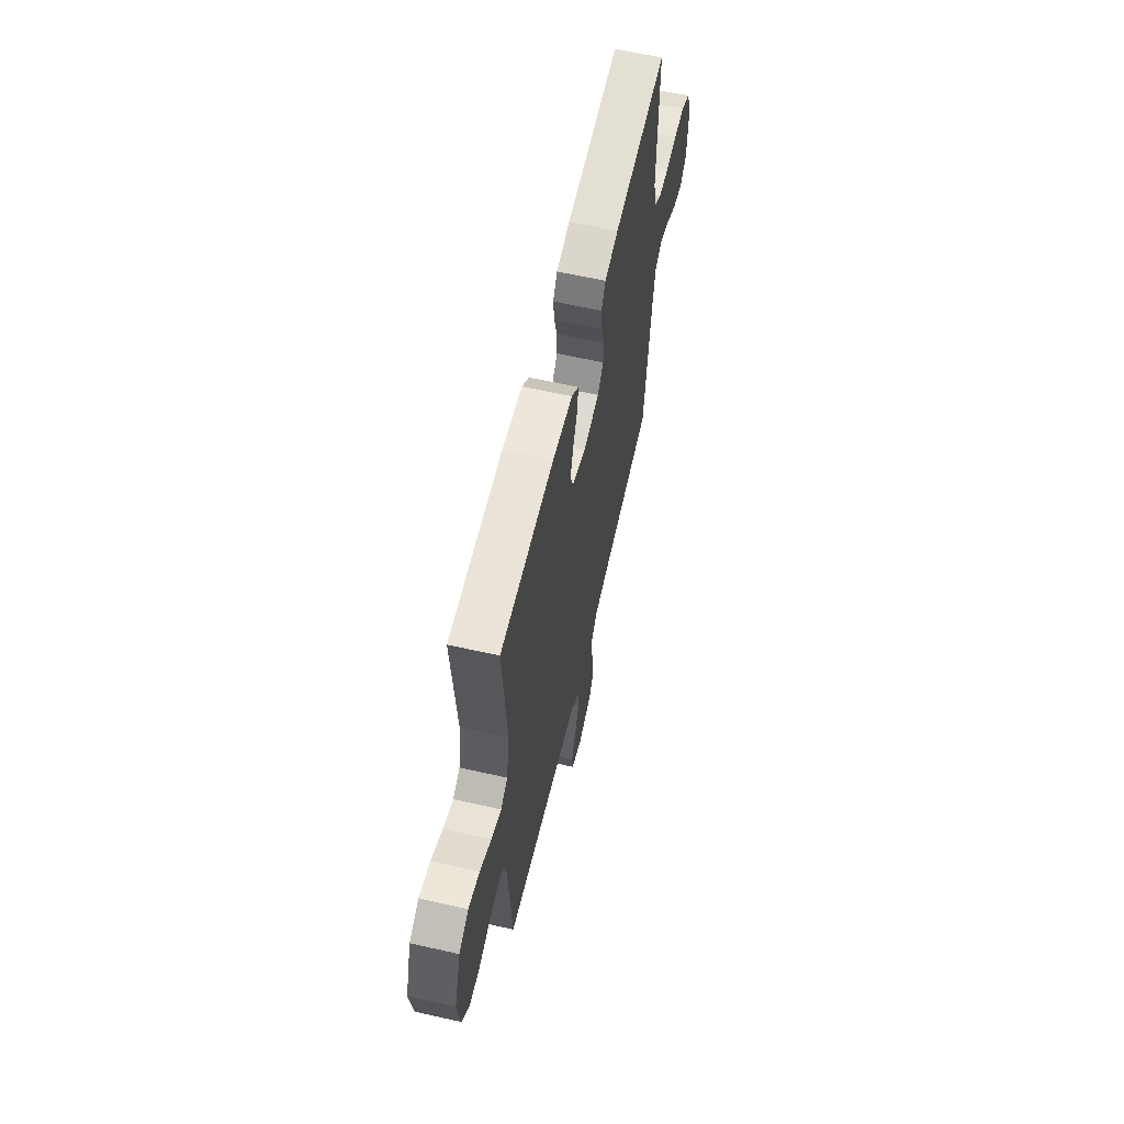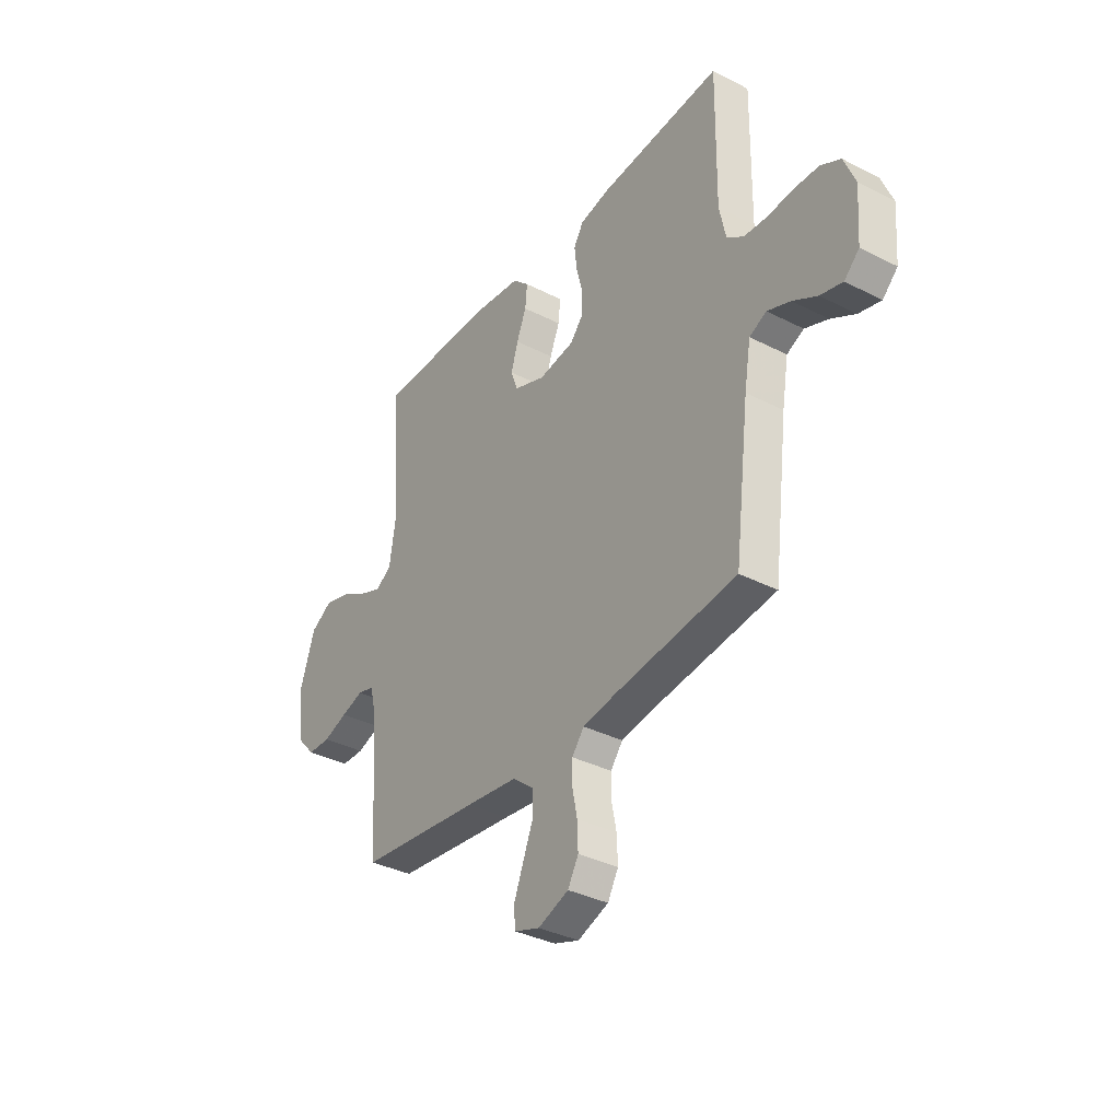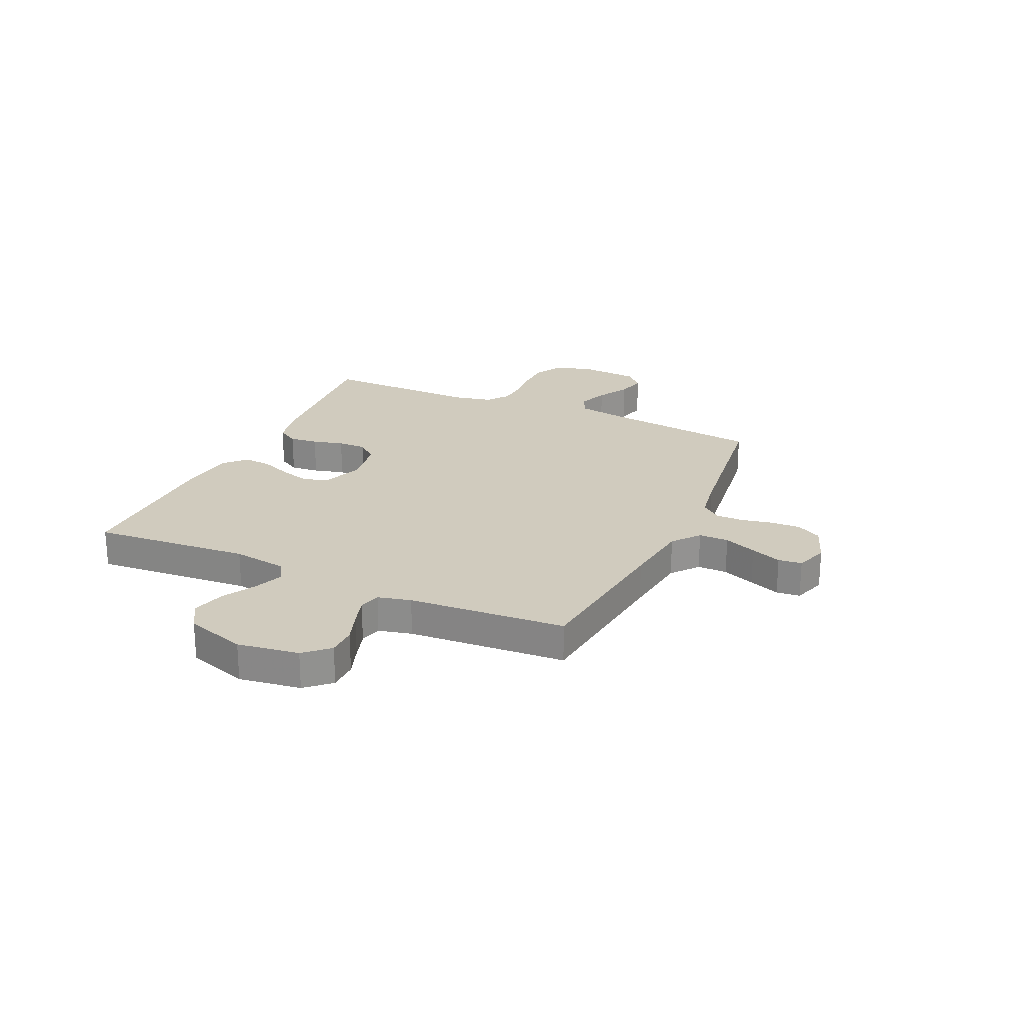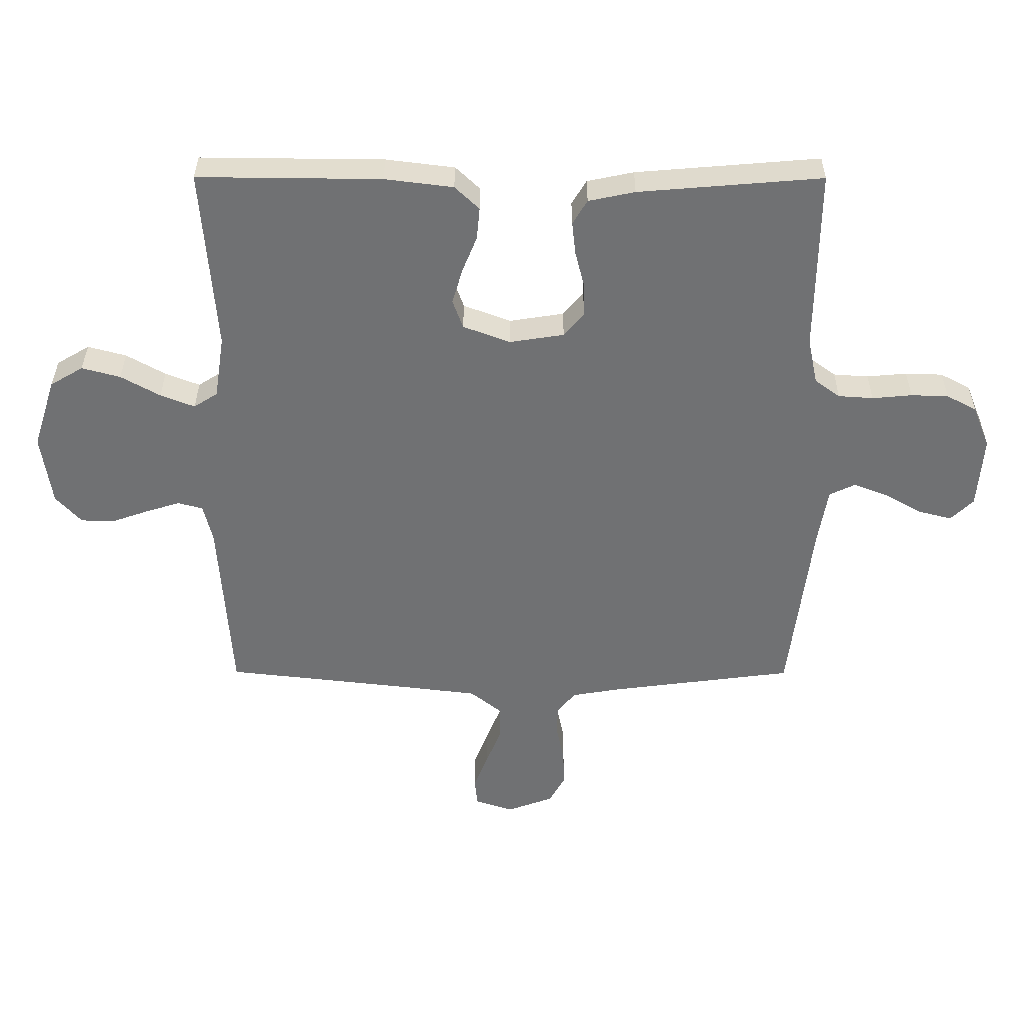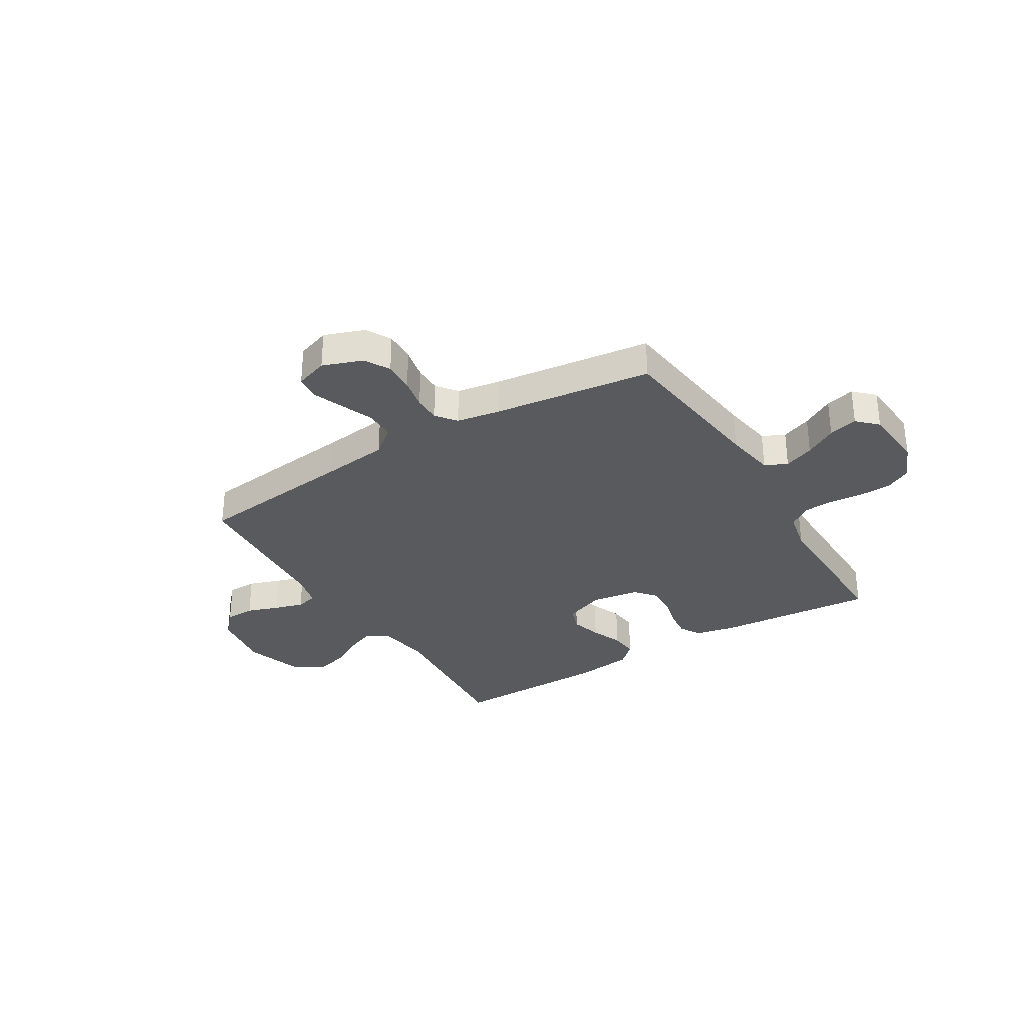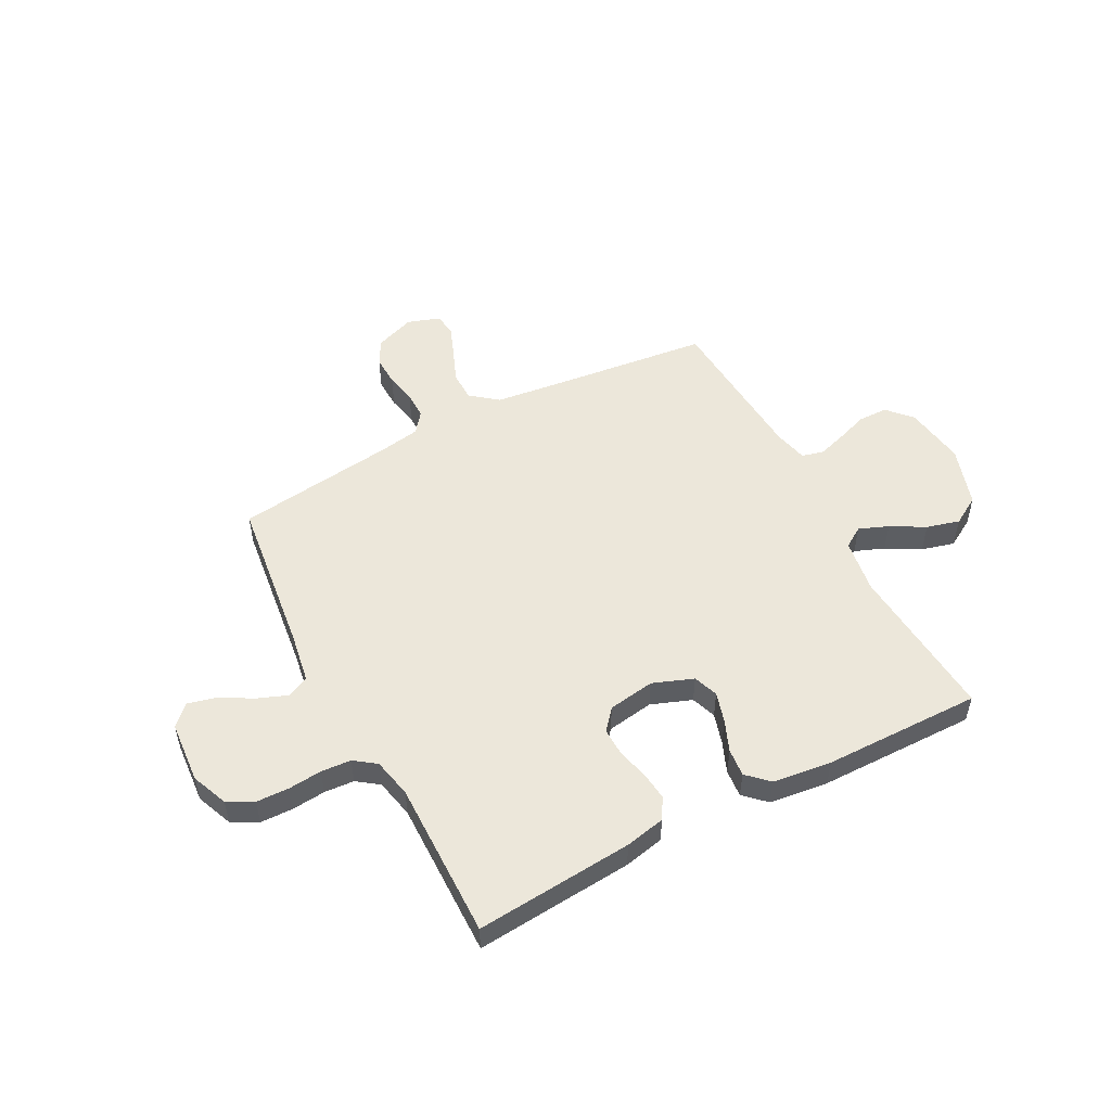
<metadata>
{"format":"obj","ext":"obj","renderer":"f3d","projection":"perspective","resolution":1024,"background":"white","views":[{"elev":61.5,"azim":103.0,"up":"+Z"},{"elev":-35.6,"azim":-124.0,"up":"+Z"},{"elev":23.6,"azim":114.5,"up":"+Y"},{"elev":34.7,"azim":-179.8,"up":"+Z"},{"elev":-31.8,"azim":-148.6,"up":"+Y"},{"elev":52.2,"azim":-27.8,"up":"+Y"}]}
</metadata>
<code>
v 0.5 0.07 -0.5
v 0.2 0.07 -0.534
v 0.07 0.07 -0.55
v 0.019 0.07 -0.591
v 0.019 0.07 -0.648
v 0.044 0.07 -0.71
v 0.067 0.07 -0.769
v 0.062 0.07 -0.814
v 0 0.07 -0.835
v -0.076 0.07 -0.807
v -0.102 0.07 -0.76
v -0.1 0.07 -0.702
v -0.088 0.07 -0.643
v -0.088 0.07 -0.591
v -0.118 0.07 -0.553
v -0.2 0.07 -0.539
v -0.5 0.07 -0.5
v -0.537 0.07 -0.2
v -0.553 0.07 -0.105
v -0.595 0.07 -0.085
v -0.652 0.07 -0.107
v -0.712 0.07 -0.141
v -0.767 0.07 -0.155
v -0.804 0.07 -0.119
v -0.813 0.07 0
v -0.785 0.07 0.069
v -0.736 0.07 0.095
v -0.675 0.07 0.097
v -0.61 0.07 0.091
v -0.553 0.07 0.095
v -0.512 0.07 0.125
v -0.496 0.07 0.2
v -0.5 0.07 0.5
v -0.2 0.07 0.475
v -0.124 0.07 0.459
v -0.1 0.07 0.419
v -0.106 0.07 0.365
v -0.121 0.07 0.306
v -0.122 0.07 0.252
v -0.089 0.07 0.213
v 0 0.07 0.199
v 0.077 0.07 0.228
v 0.094 0.07 0.275
v 0.077 0.07 0.333
v 0.053 0.07 0.392
v 0.048 0.07 0.445
v 0.088 0.07 0.483
v 0.2 0.07 0.497
v 0.5 0.07 0.5
v 0.477 0.07 0.2
v 0.493 0.07 0.097
v 0.532 0.07 0.072
v 0.588 0.07 0.094
v 0.652 0.07 0.13
v 0.715 0.07 0.147
v 0.769 0.07 0.115
v 0.806 0.07 0
v 0.789 0.07 -0.117
v 0.747 0.07 -0.163
v 0.691 0.07 -0.164
v 0.631 0.07 -0.143
v 0.576 0.07 -0.126
v 0.535 0.07 -0.137
v 0.52 0.07 -0.2
v 0.5 0 -0.5
v 0.2 0 -0.534
v 0.07 0 -0.55
v 0.019 0 -0.591
v 0.019 0 -0.648
v 0.044 0 -0.71
v 0.067 0 -0.769
v 0.062 0 -0.814
v 0 0 -0.835
v -0.076 0 -0.807
v -0.102 0 -0.76
v -0.1 0 -0.702
v -0.088 0 -0.643
v -0.088 0 -0.591
v -0.118 0 -0.553
v -0.2 0 -0.539
v -0.5 0 -0.5
v -0.537 0 -0.2
v -0.553 0 -0.105
v -0.595 0 -0.085
v -0.652 0 -0.107
v -0.712 0 -0.141
v -0.767 0 -0.155
v -0.804 0 -0.119
v -0.813 0 0
v -0.785 0 0.069
v -0.736 0 0.095
v -0.675 0 0.097
v -0.61 0 0.091
v -0.553 0 0.095
v -0.512 0 0.125
v -0.496 0 0.2
v -0.5 0 0.5
v -0.2 0 0.475
v -0.124 0 0.459
v -0.1 0 0.419
v -0.106 0 0.365
v -0.121 0 0.306
v -0.122 0 0.252
v -0.089 0 0.213
v 0 0 0.199
v 0.077 0 0.228
v 0.094 0 0.275
v 0.077 0 0.333
v 0.053 0 0.392
v 0.048 0 0.445
v 0.088 0 0.483
v 0.2 0 0.497
v 0.5 0 0.5
v 0.477 0 0.2
v 0.493 0 0.097
v 0.532 0 0.072
v 0.588 0 0.094
v 0.652 0 0.13
v 0.715 0 0.147
v 0.769 0 0.115
v 0.806 0 0
v 0.789 0 -0.117
v 0.747 0 -0.163
v 0.691 0 -0.164
v 0.631 0 -0.143
v 0.576 0 -0.126
v 0.535 0 -0.137
v 0.52 0 -0.2
f 59 60 61
f 58 59 61
f 57 58 61
f 56 57 61
f 55 56 61
f 54 55 61
f 53 54 61
f 52 53 61 62
f 51 52 62 63
f 48 49 50
f 47 48 50
f 46 47 50
f 45 46 50
f 44 45 50
f 43 44 50 51
f 51 63 64
f 43 51 64
f 42 43 64
f 36 37 38
f 35 36 38
f 34 35 38
f 33 34 38
f 32 33 38
f 31 32 38 39
f 30 31 39 40
f 27 28 29
f 26 27 29
f 25 26 29
f 24 25 29
f 23 24 29
f 22 23 29
f 21 22 29
f 20 21 29 30
f 30 40 41
f 20 30 41
f 19 20 41
f 16 17 18
f 64 1 2
f 42 64 2
f 41 42 2
f 19 41 2
f 18 19 2
f 16 18 2
f 15 16 2
f 11 12 13
f 10 11 13
f 9 10 13
f 8 9 13
f 7 8 13
f 6 7 13
f 5 6 13
f 15 2 3
f 14 15 3 4
f 4 5 13 14
f 125 124 123
f 125 123 122
f 125 122 121
f 125 121 120
f 125 120 119
f 125 119 118
f 125 118 117
f 126 125 117 116
f 127 126 116 115
f 114 113 112
f 114 112 111
f 114 111 110
f 114 110 109
f 114 109 108
f 115 114 108 107
f 128 127 115
f 128 115 107
f 128 107 106
f 102 101 100
f 102 100 99
f 102 99 98
f 102 98 97
f 102 97 96
f 103 102 96 95
f 104 103 95 94
f 93 92 91
f 93 91 90
f 93 90 89
f 93 89 88
f 93 88 87
f 93 87 86
f 93 86 85
f 94 93 85 84
f 105 104 94
f 105 94 84
f 105 84 83
f 82 81 80
f 66 65 128
f 66 128 106
f 66 106 105
f 66 105 83
f 66 83 82
f 66 82 80
f 66 80 79
f 77 76 75
f 77 75 74
f 77 74 73
f 77 73 72
f 77 72 71
f 77 71 70
f 77 70 69
f 67 66 79
f 68 67 79 78
f 78 77 69 68
f 1 65 66 2
f 2 66 67 3
f 3 67 68 4
f 4 68 69 5
f 5 69 70 6
f 6 70 71 7
f 7 71 72 8
f 8 72 73 9
f 9 73 74 10
f 10 74 75 11
f 11 75 76 12
f 12 76 77 13
f 13 77 78 14
f 14 78 79 15
f 15 79 80 16
f 16 80 81 17
f 17 81 82 18
f 18 82 83 19
f 19 83 84 20
f 20 84 85 21
f 21 85 86 22
f 22 86 87 23
f 23 87 88 24
f 24 88 89 25
f 25 89 90 26
f 26 90 91 27
f 27 91 92 28
f 28 92 93 29
f 29 93 94 30
f 30 94 95 31
f 31 95 96 32
f 32 96 97 33
f 33 97 98 34
f 34 98 99 35
f 35 99 100 36
f 36 100 101 37
f 37 101 102 38
f 38 102 103 39
f 39 103 104 40
f 40 104 105 41
f 41 105 106 42
f 42 106 107 43
f 43 107 108 44
f 44 108 109 45
f 45 109 110 46
f 46 110 111 47
f 47 111 112 48
f 48 112 113 49
f 49 113 114 50
f 50 114 115 51
f 51 115 116 52
f 52 116 117 53
f 53 117 118 54
f 54 118 119 55
f 55 119 120 56
f 56 120 121 57
f 57 121 122 58
f 58 122 123 59
f 59 123 124 60
f 60 124 125 61
f 61 125 126 62
f 62 126 127 63
f 63 127 128 64
f 64 128 65 1

</code>
